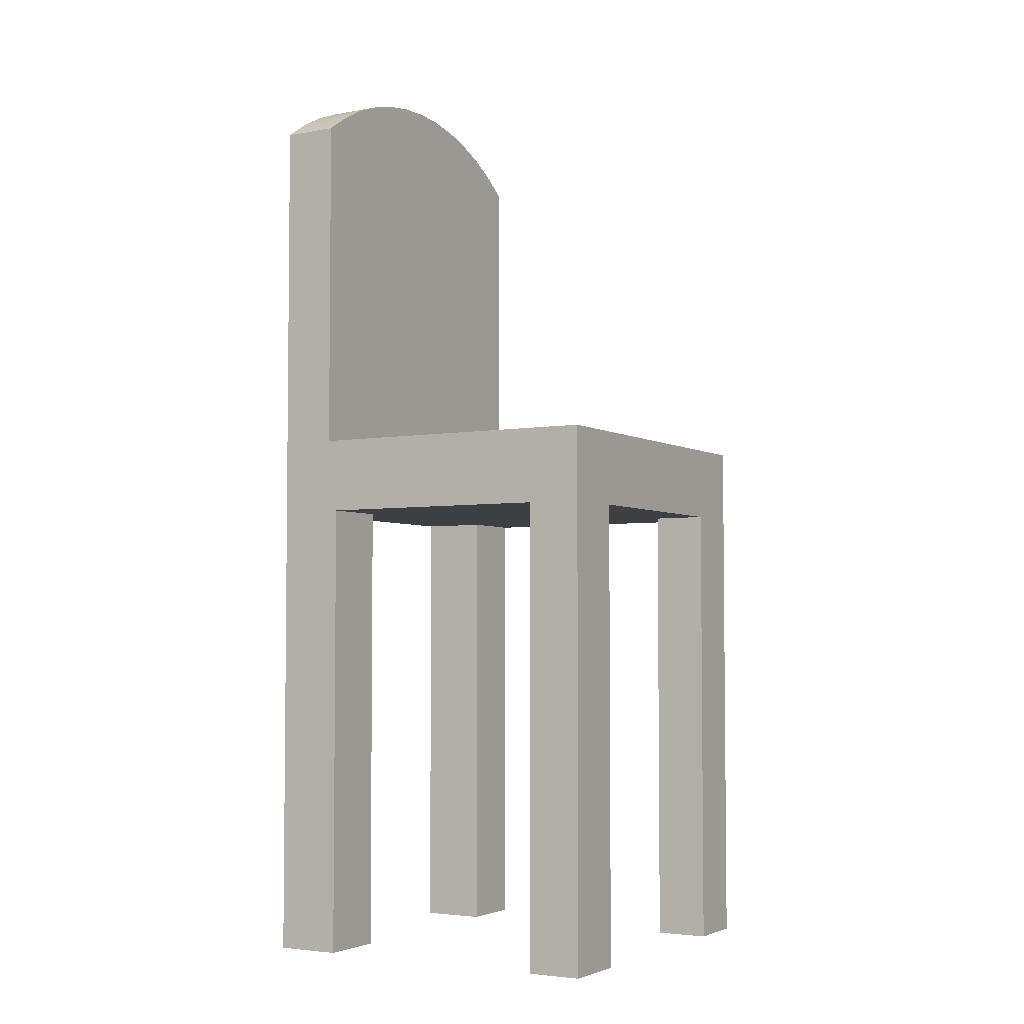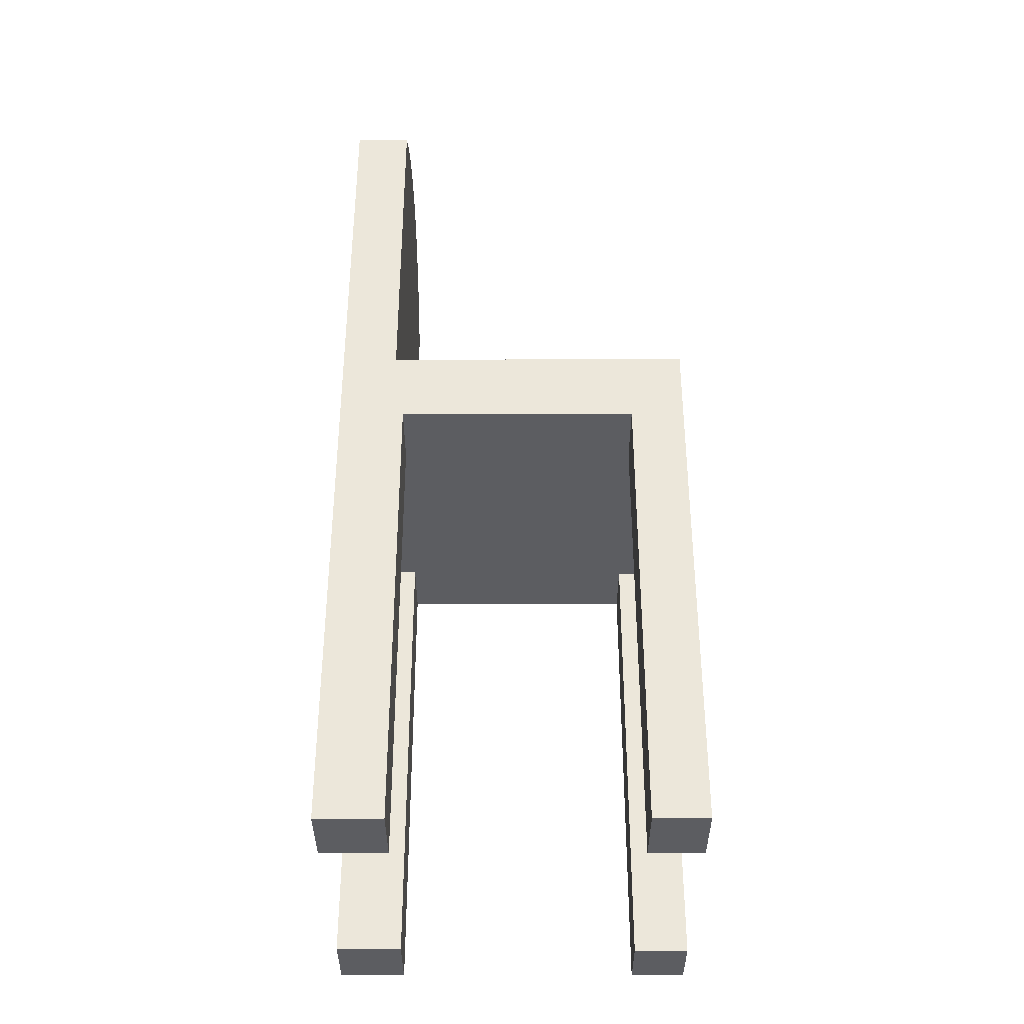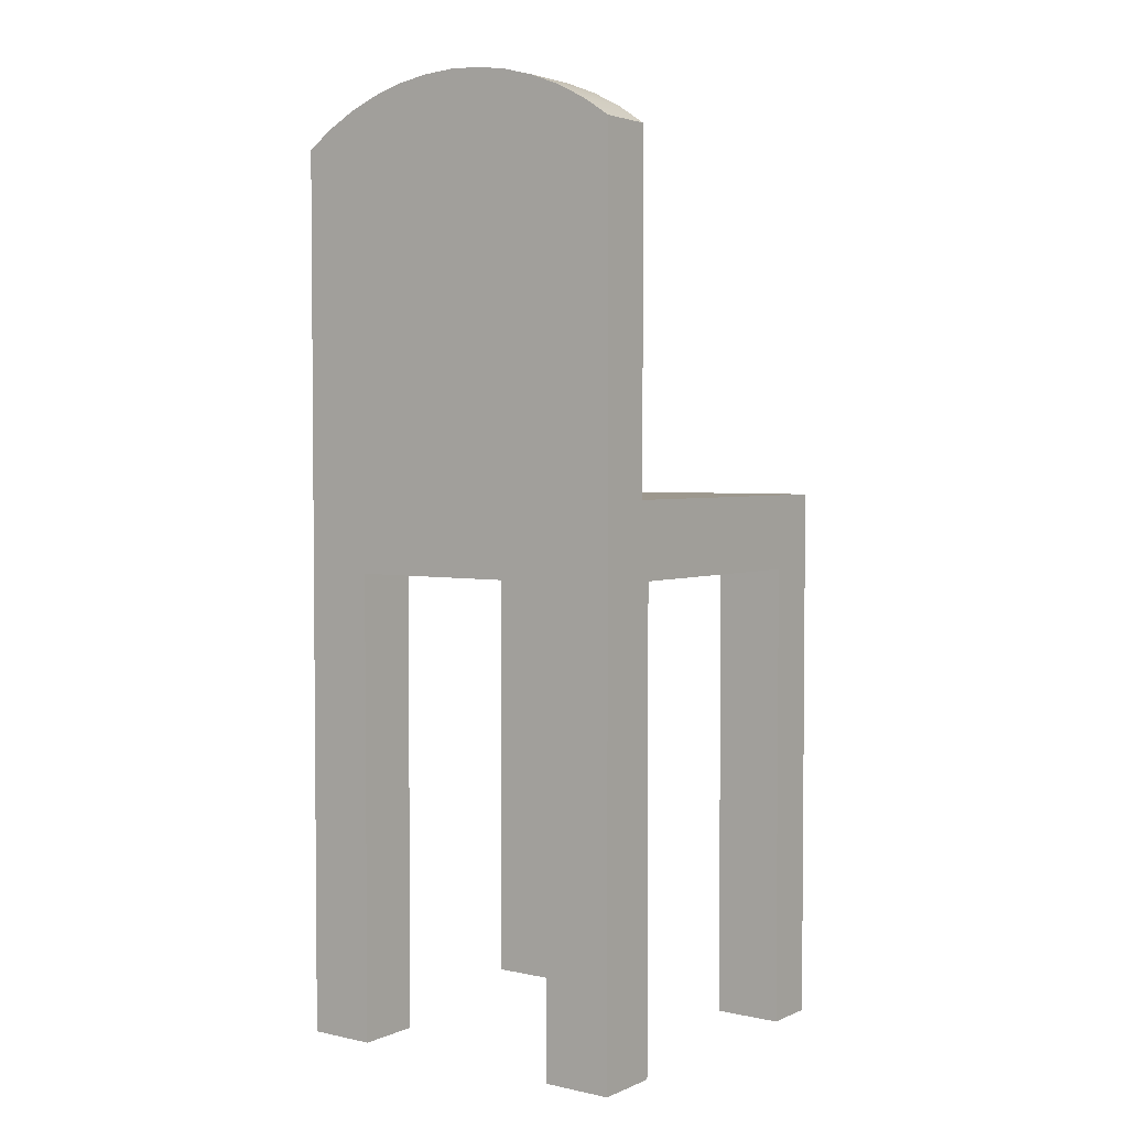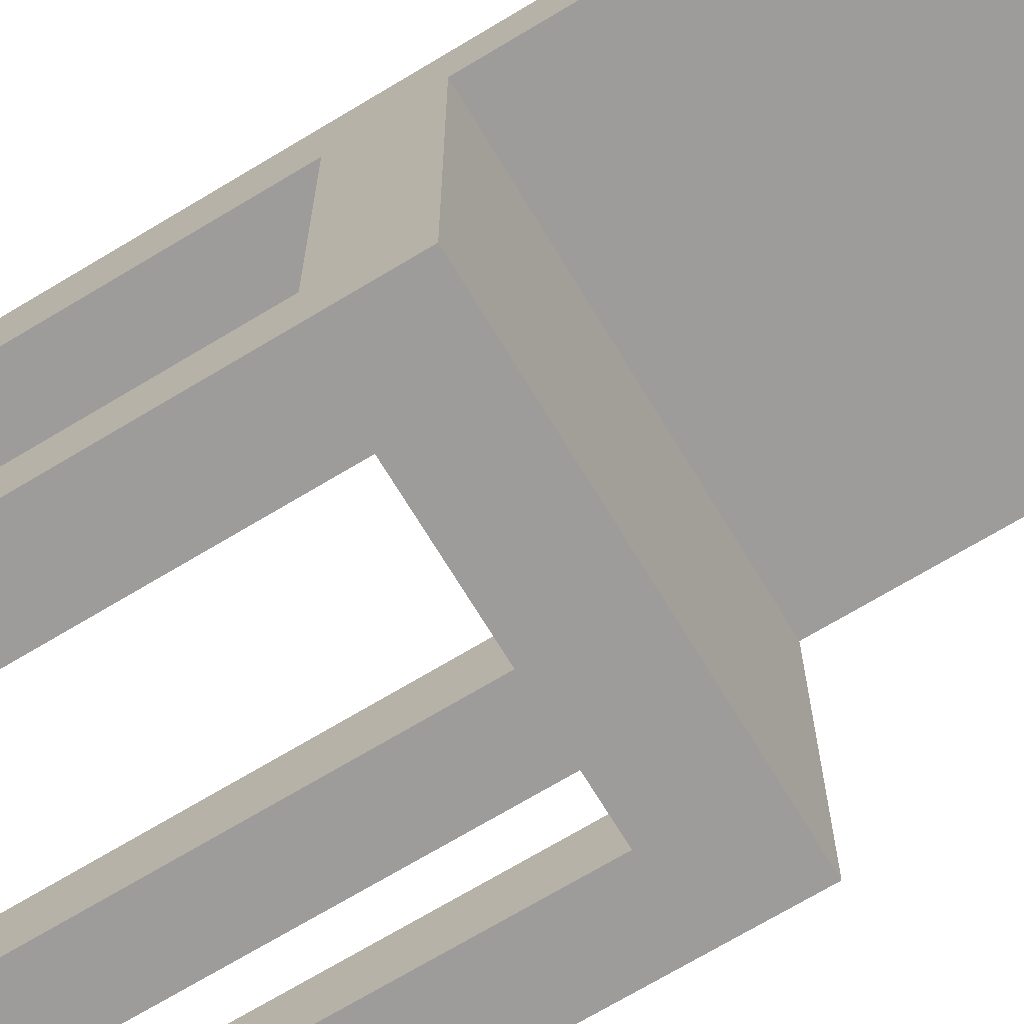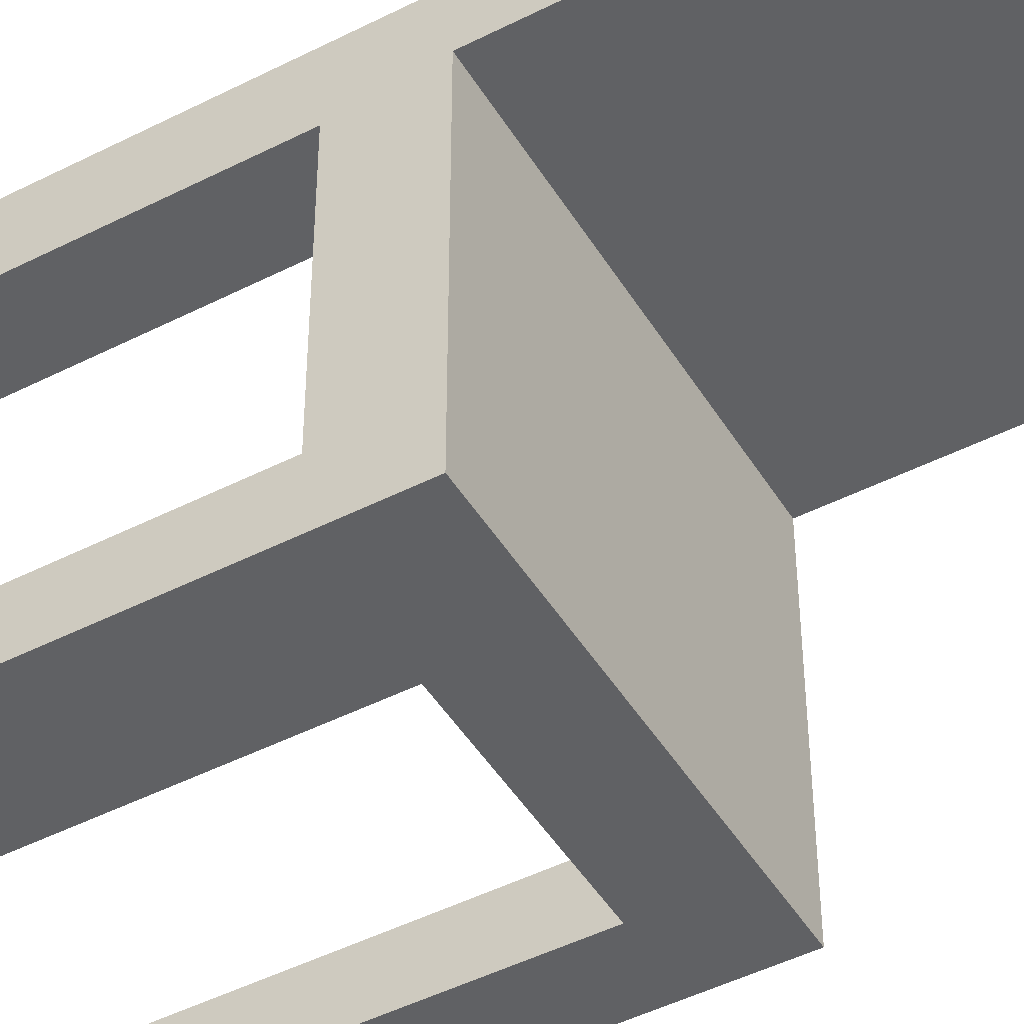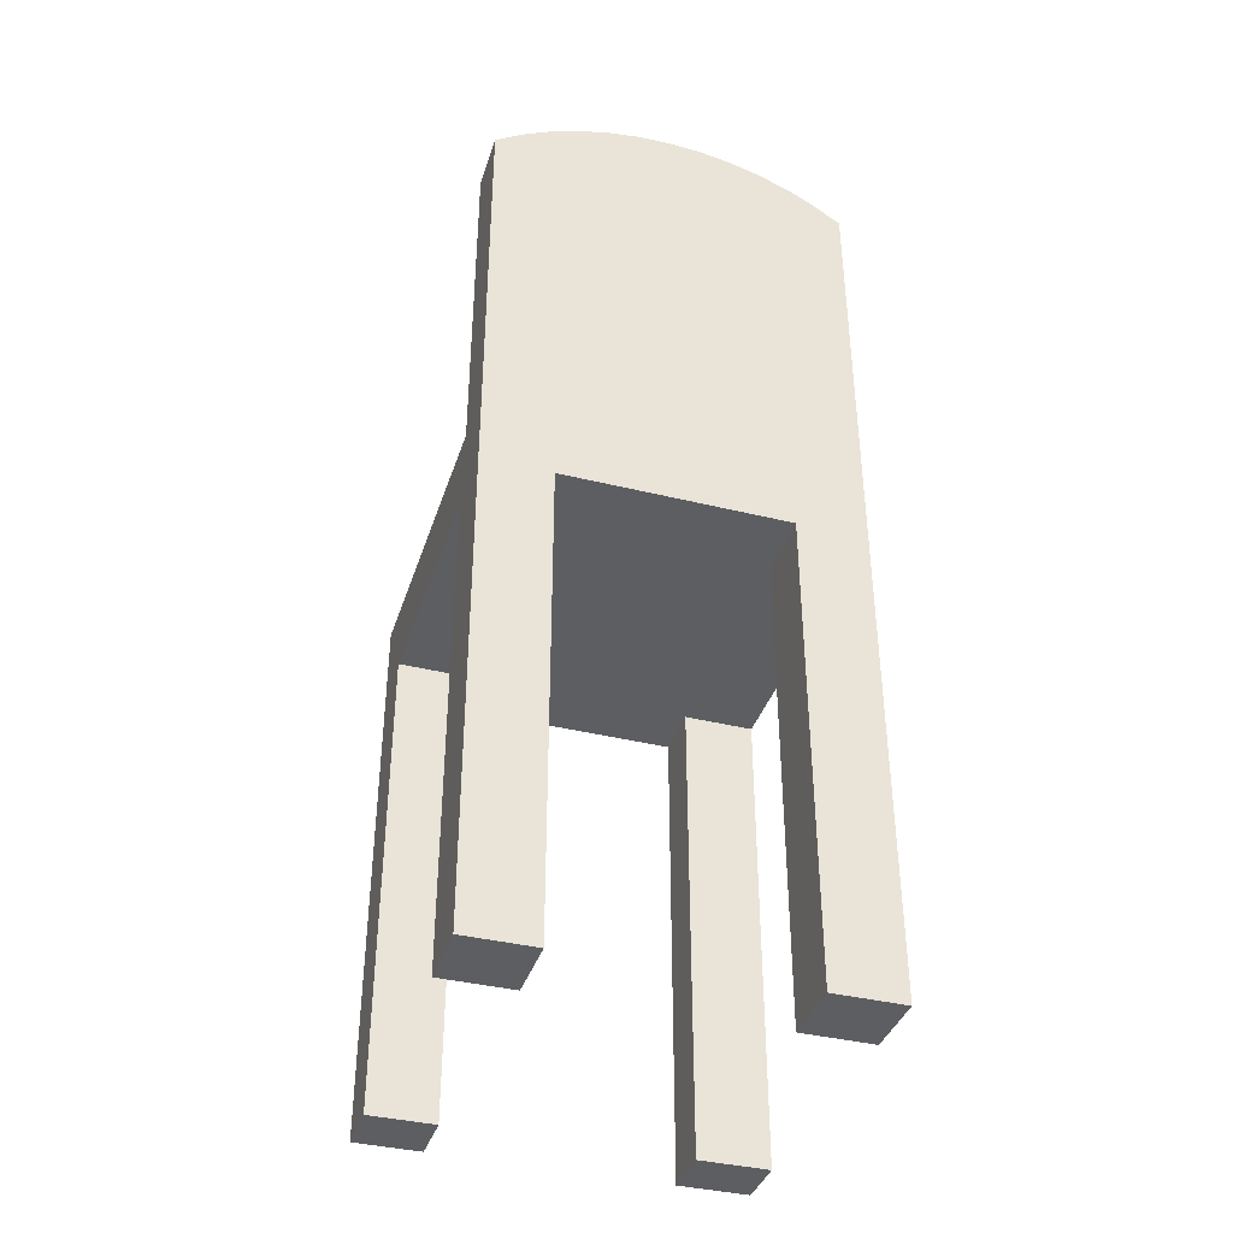
<metadata>
{"format":"obj","ext":"obj","renderer":"f3d","projection":"perspective","resolution":1024,"background":"white","views":[{"elev":-3.9,"azim":120.2,"up":"+Y"},{"elev":-36.4,"azim":90.1,"up":"+Y"},{"elev":3.2,"azim":36.1,"up":"+Y"},{"elev":-70.3,"azim":121.1,"up":"+Z"},{"elev":-47.0,"azim":120.0,"up":"+Z"},{"elev":-38.6,"azim":-17.3,"up":"+Y"}]}
</metadata>
<code>
v 0.1032 -0.5103 -0.1769
v 0.1676 -0.5103 -0.2272
v 0.1676 -0.5103 -0.1769
v 0.1032 -0.5103 -0.2272
v 0.1676 -0.0744 -0.1769
v 0.1032 -0.0744 -0.2272
v 0.1676 -0.00414 -0.2272
v 0.1032 -0.0744 -0.1769
v 0.1676 -0.00414 0.05526
v 0.1676 -0.0744 0.04598
v -0.1075 -0.0744 -0.1769
v -0.1667 -0.00414 -0.2272
v 0.1032 -0.0744 0.04598
v -0.1075 -0.0744 -0.2272
v -0.1034 -0.0744 0.04598
v -0.1667 -0.00414 0.05526
v 0.1676 -0.5103 0.04598
v -0.1075 -0.5103 -0.2272
v -0.1667 -0.0744 0.04598
v -0.1667 -0.0744 -0.1769
v -0.1667 0.3152 0.05526
v 0.1676 -0.5103 0.1072
v 0.1032 -0.5103 0.04598
v -0.1034 -0.0744 0.1072
v -0.1075 -0.5103 -0.1769
v -0.1034 -0.5103 0.04598
v -0.1667 -0.5103 -0.2272
v -0.1667 -0.5103 -0.1769
v 0.1676 0.3152 0.05526
v -0.1667 -0.5103 0.1072
v 0.1676 0.3152 0.1072
v 0.1032 -0.5103 0.1072
v 0.1032 -0.0744 0.1072
v -0.1667 -0.5103 0.04598
v -0.1419 0.3318 0.05526
v -0.1667 0.3152 0.1072
v -0.1034 -0.5103 0.1072
v -0.1419 0.3318 0.1072
v 0.1428 0.3318 0.05526
v -0.1155 0.3456 0.1072
v -0.1155 0.3456 0.05526
v 0.1428 0.3318 0.1072
v 0.1163 0.3456 0.1072
v 0.1163 0.3456 0.05526
v -0.08768 0.3566 0.1072
v 0.08853 0.3566 0.1072
v -0.08768 0.3566 0.05526
v 0.08853 0.3566 0.05526
v -0.05888 0.3645 0.1072
v 0.05973 0.3645 0.1072
v 0.05973 0.3645 0.05526
v -0.05888 0.3645 0.05526
v -0.0294 0.3693 0.1072
v 0.03025 0.3693 0.05526
v -0.0294 0.3693 0.05526
v 0.03025 0.3693 0.1072
v 0.000423 0.3709 0.1072
v 0.000423 0.3709 0.05526
g mesh1_mesh1-geometry
f 1 2 3
f 2 1 4
f 3 2 1
f 4 1 2
f 2 5 3
f 3 5 2
f 5 1 3
f 3 1 5
f 1 6 4
f 4 6 1
f 6 2 4
f 4 2 6
f 7 5 2
f 2 5 7
f 1 5 8
f 8 5 1
f 6 1 8
f 8 1 6
f 2 6 7
f 7 6 2
f 5 7 9
f 9 7 5
f 10 8 5
f 5 8 10
f 11 6 8
f 8 6 11
f 7 6 12
f 12 6 7
f 12 9 7
f 7 9 12
f 5 9 10
f 10 9 5
f 8 10 13
f 13 10 8
f 6 11 14
f 14 11 6
f 8 15 11
f 11 15 8
f 14 12 6
f 6 12 14
f 9 12 16
f 16 12 9
f 10 9 17
f 17 9 10
f 17 13 10
f 10 13 17
f 8 13 15
f 15 13 8
f 11 18 14
f 14 18 11
f 11 15 19
f 19 15 11
f 18 12 14
f 14 12 18
f 12 20 16
f 16 20 12
f 21 9 16
f 16 9 21
f 17 9 22
f 22 9 17
f 13 17 23
f 23 17 13
f 13 24 15
f 15 24 13
f 18 11 25
f 25 11 18
f 26 19 15
f 15 19 26
f 11 19 20
f 20 19 11
f 12 18 27
f 27 18 12
f 12 28 20
f 20 28 12
f 16 20 19
f 19 20 16
f 9 21 29
f 29 21 9
f 16 30 21
f 21 30 16
f 9 31 22
f 22 31 9
f 32 17 22
f 22 17 32
f 17 32 23
f 23 32 17
f 32 13 23
f 23 13 32
f 24 13 33
f 33 13 24
f 24 26 15
f 15 26 24
f 20 25 11
f 11 25 20
f 28 18 25
f 25 18 28
f 19 26 34
f 34 26 19
f 18 28 27
f 27 28 18
f 28 12 27
f 27 12 28
f 25 20 28
f 28 20 25
f 19 30 16
f 16 30 19
f 29 21 35
f 35 21 29
f 31 9 29
f 29 9 31
f 21 30 36
f 36 30 21
f 31 32 22
f 22 32 31
f 13 32 33
f 33 32 13
f 33 31 24
f 24 31 33
f 26 24 37
f 37 24 26
f 26 30 34
f 34 30 26
f 30 19 34
f 34 19 30
f 21 38 35
f 35 38 21
f 29 35 39
f 39 35 29
f 39 31 29
f 29 31 39
f 37 36 30
f 30 36 37
f 38 21 36
f 36 21 38
f 32 31 33
f 33 31 32
f 36 24 31
f 31 24 36
f 36 37 24
f 24 37 36
f 30 26 37
f 37 26 30
f 40 35 38
f 38 35 40
f 39 35 41
f 41 35 39
f 31 39 42
f 42 39 31
f 36 42 38
f 38 42 36
f 36 31 42
f 42 31 36
f 35 40 41
f 41 40 35
f 38 43 40
f 40 43 38
f 39 41 44
f 44 41 39
f 44 42 39
f 39 42 44
f 38 42 43
f 43 42 38
f 45 41 40
f 40 41 45
f 40 43 46
f 46 43 40
f 44 41 47
f 47 41 44
f 42 44 43
f 43 44 42
f 41 45 47
f 47 45 41
f 40 46 45
f 45 46 40
f 43 48 46
f 46 48 43
f 44 47 48
f 48 47 44
f 48 43 44
f 44 43 48
f 49 47 45
f 45 47 49
f 45 46 50
f 50 46 45
f 51 46 48
f 48 46 51
f 48 47 52
f 52 47 48
f 47 49 52
f 52 49 47
f 45 50 49
f 49 50 45
f 46 51 50
f 50 51 46
f 48 52 51
f 51 52 48
f 53 52 49
f 49 52 53
f 49 50 53
f 53 50 49
f 54 50 51
f 51 50 54
f 51 52 55
f 55 52 51
f 52 53 55
f 55 53 52
f 53 50 56
f 56 50 53
f 50 54 56
f 56 54 50
f 51 55 54
f 54 55 51
f 57 55 53
f 53 55 57
f 53 56 57
f 57 56 53
f 58 56 54
f 54 56 58
f 54 55 58
f 58 55 54
f 55 57 58
f 58 57 55
f 56 58 57
f 57 58 56
g mesh2_mesh2-geometry
l 22 17
l 22 31
l 32 22
l 10 17
l 23 17
l 31 42
l 29 31
l 33 32
l 23 32
l 10 5
l 13 10
l 13 23
l 42 43
l 29 39
l 29 9
l 24 33
l 13 33
l 5 3
l 8 5
l 15 13
l 43 46
l 39 44
l 9 7
l 16 9
l 37 24
l 15 24
l 3 2
l 1 3
l 8 1
l 6 8
l 11 8
l 19 15
l 26 15
l 46 50
l 44 48
l 2 7
l 12 7
l 21 16
l 16 12
l 30 37
l 26 37
l 2 4
l 4 1
l 14 6
l 6 4
l 14 11
l 25 11
l 20 11
l 19 20
l 19 34
l 34 26
l 50 56
l 48 51
l 27 12
l 35 21
l 21 36
l 30 36
l 34 30
l 18 14
l 18 25
l 28 25
l 20 28
l 56 57
l 51 54
l 18 27
l 27 28
l 41 35
l 38 36
l 57 53
l 54 58
l 47 41
l 40 38
l 53 49
l 58 55
l 52 47
l 45 40
l 49 45
l 55 52

</code>
